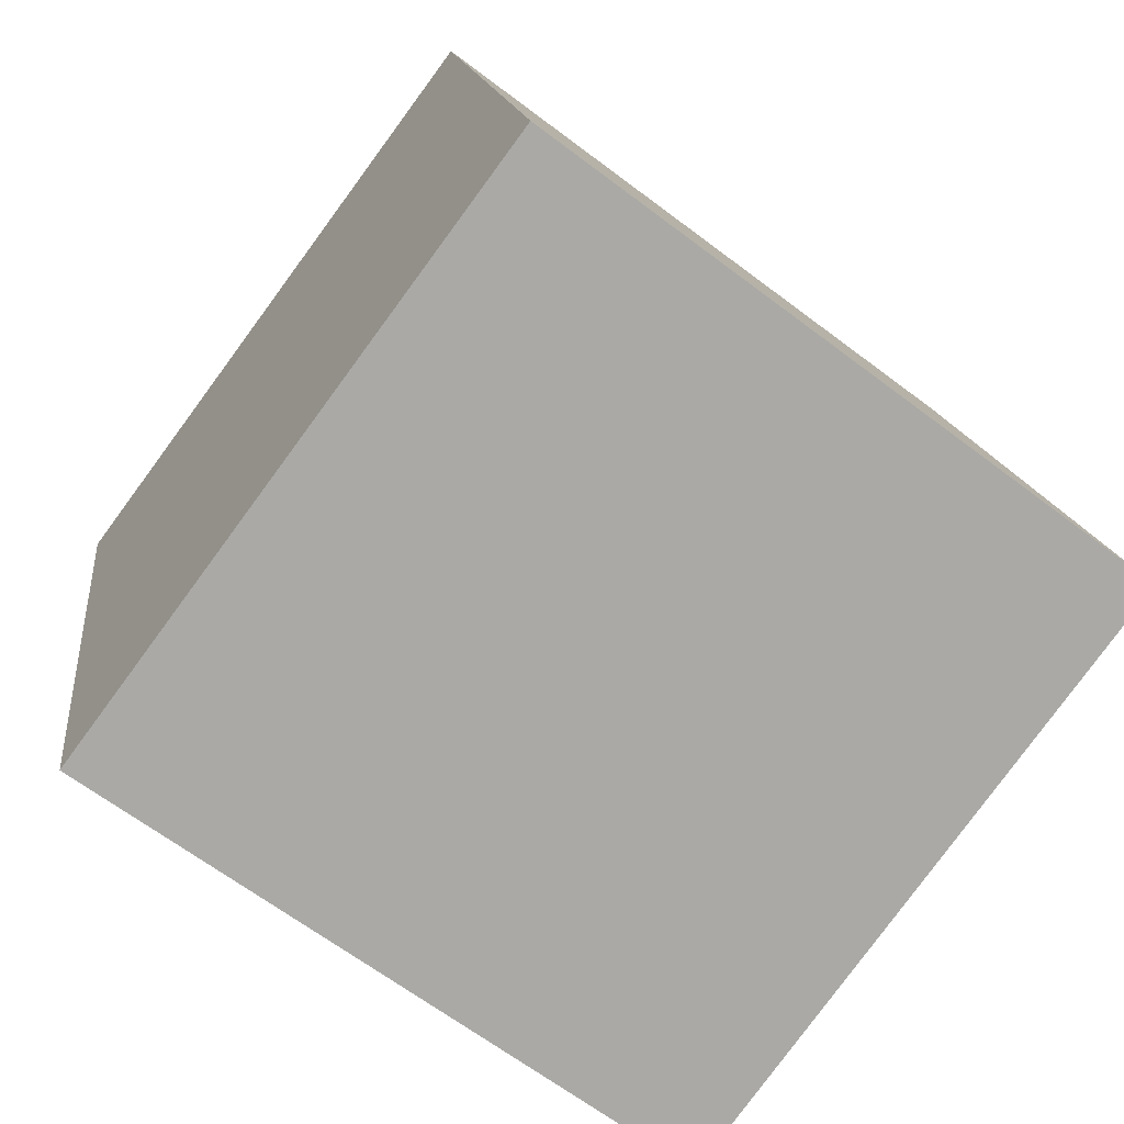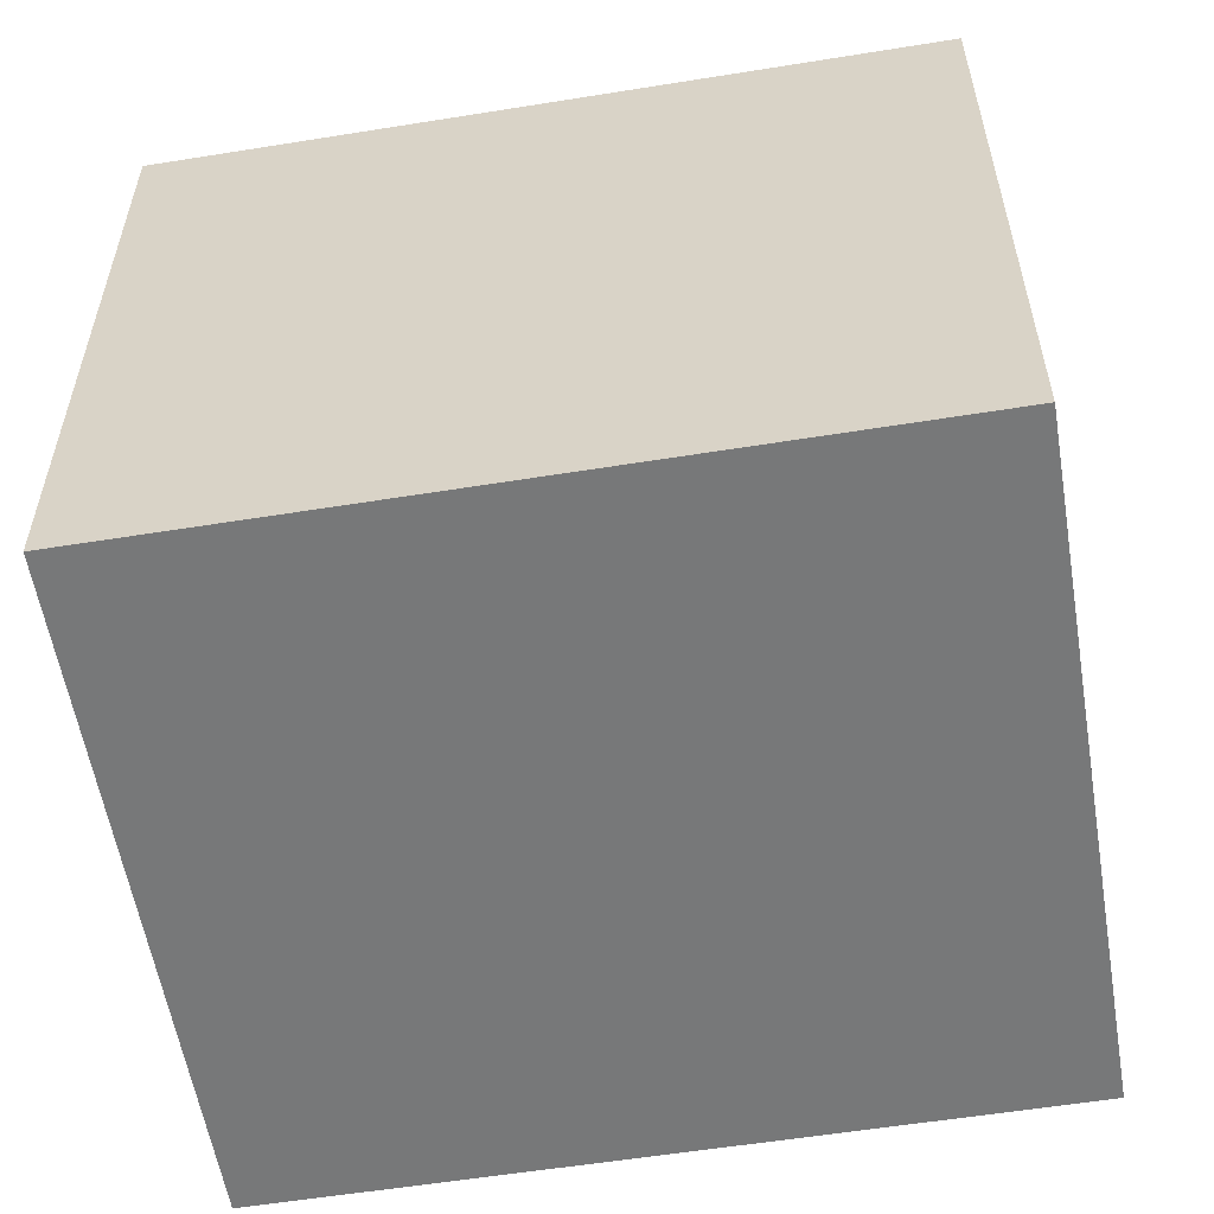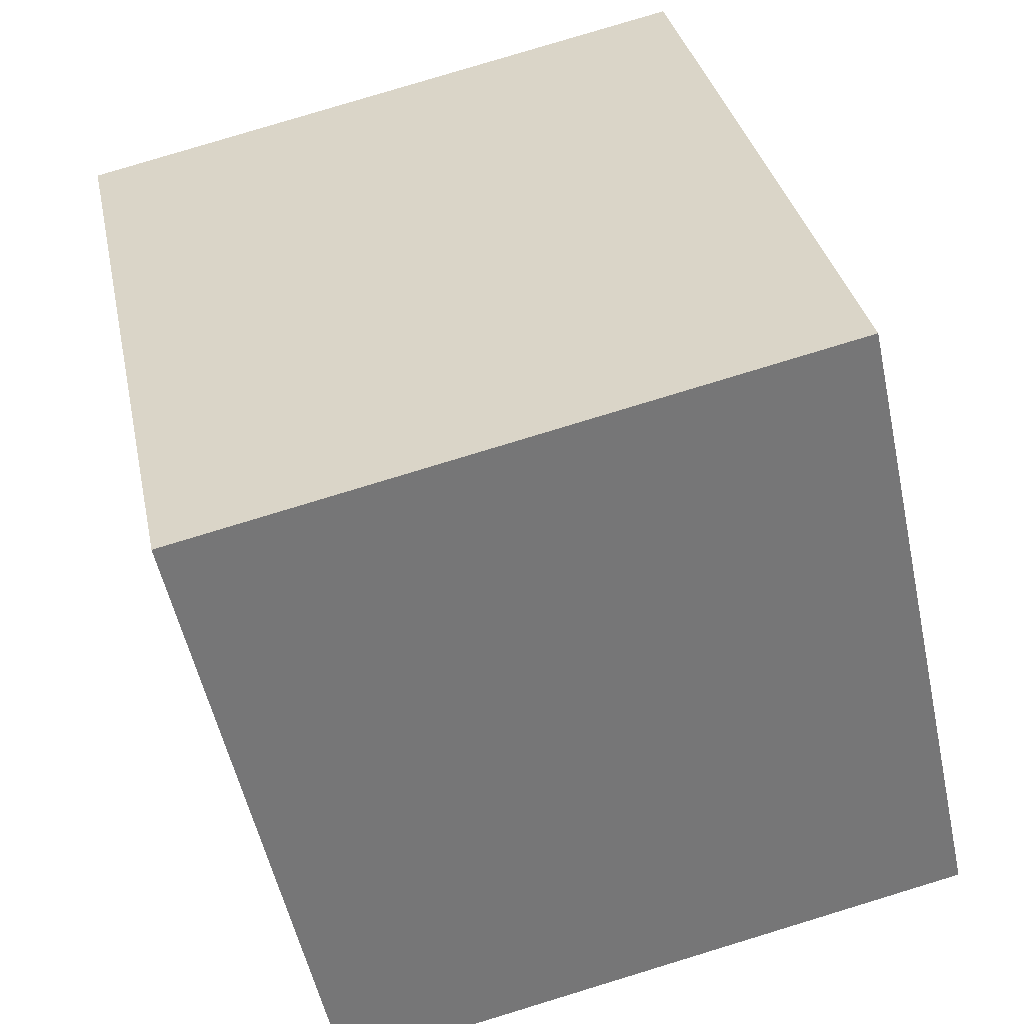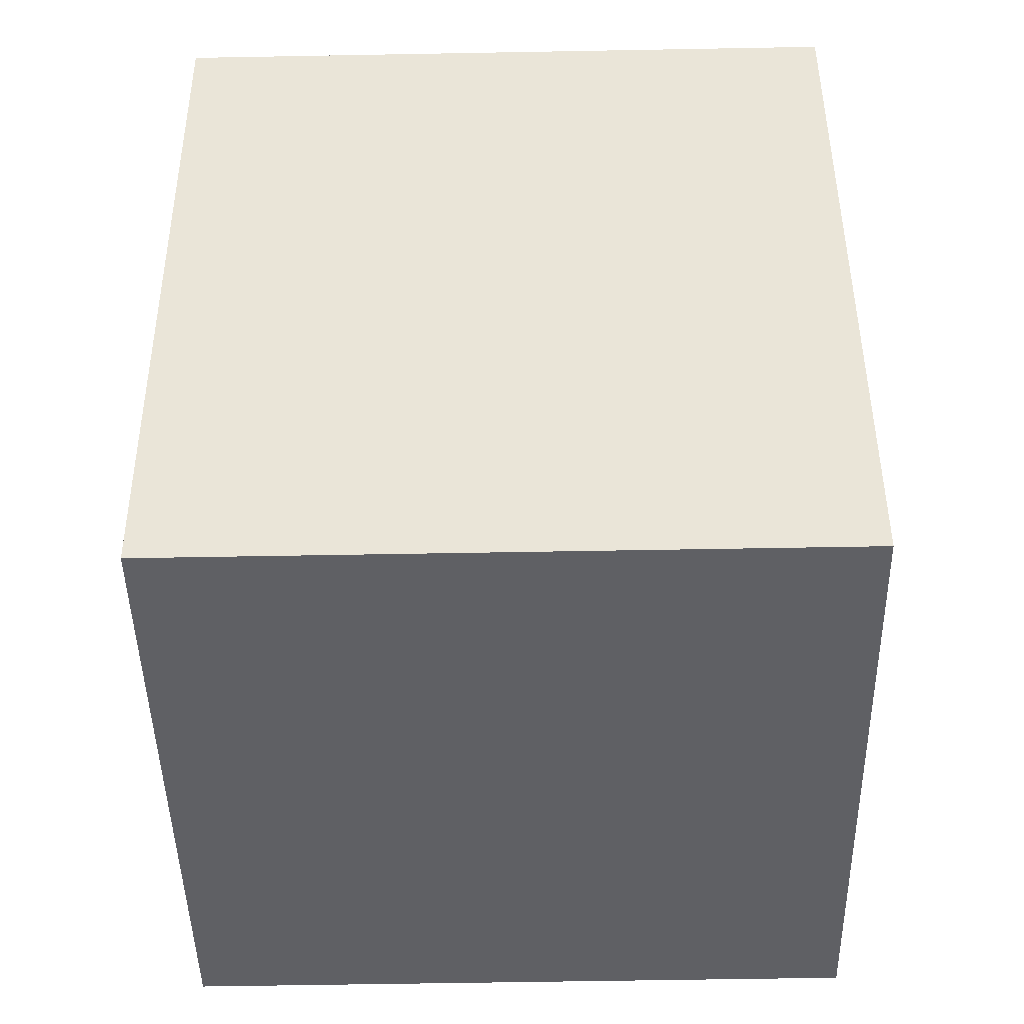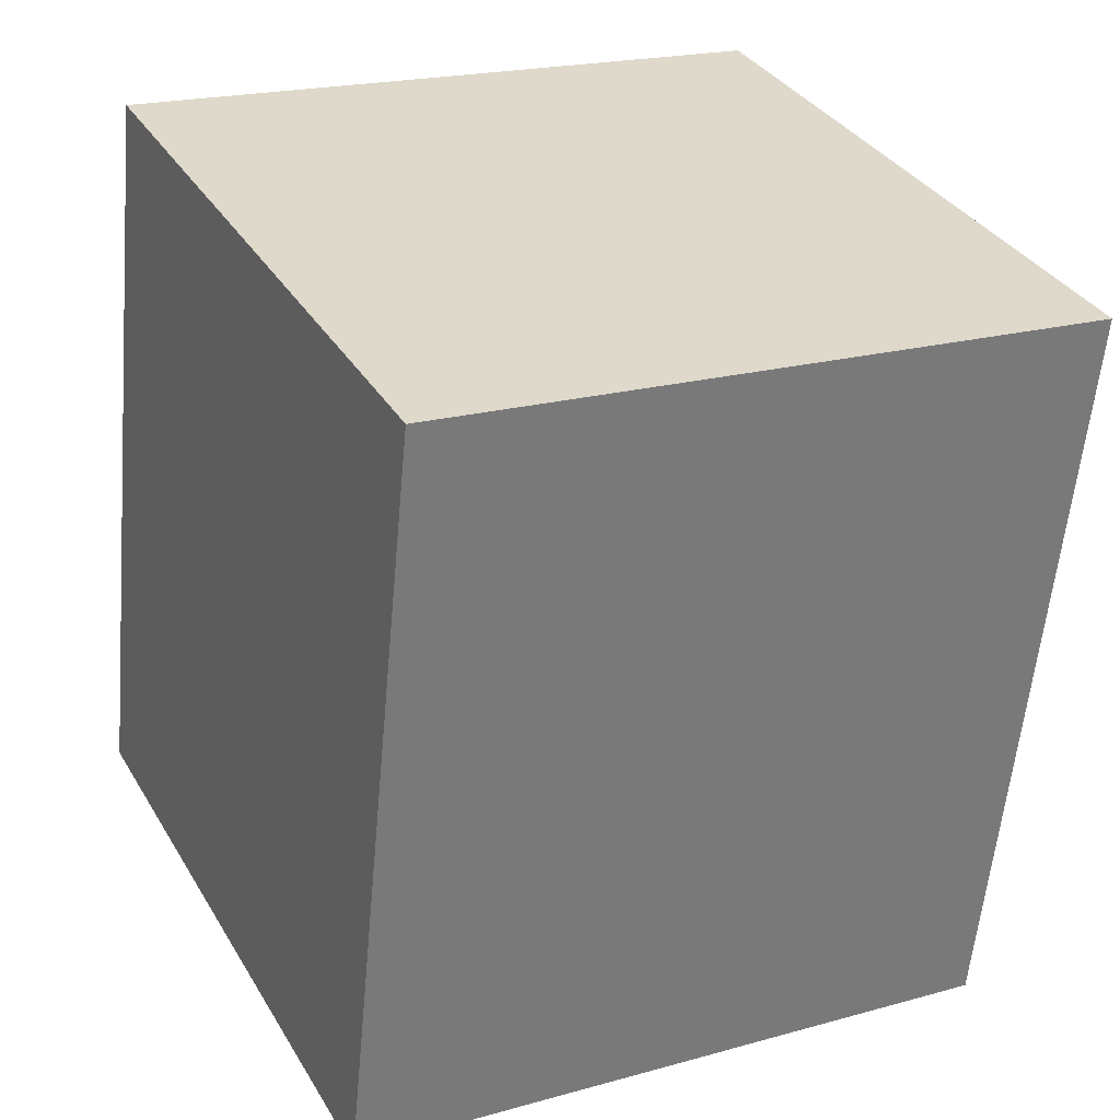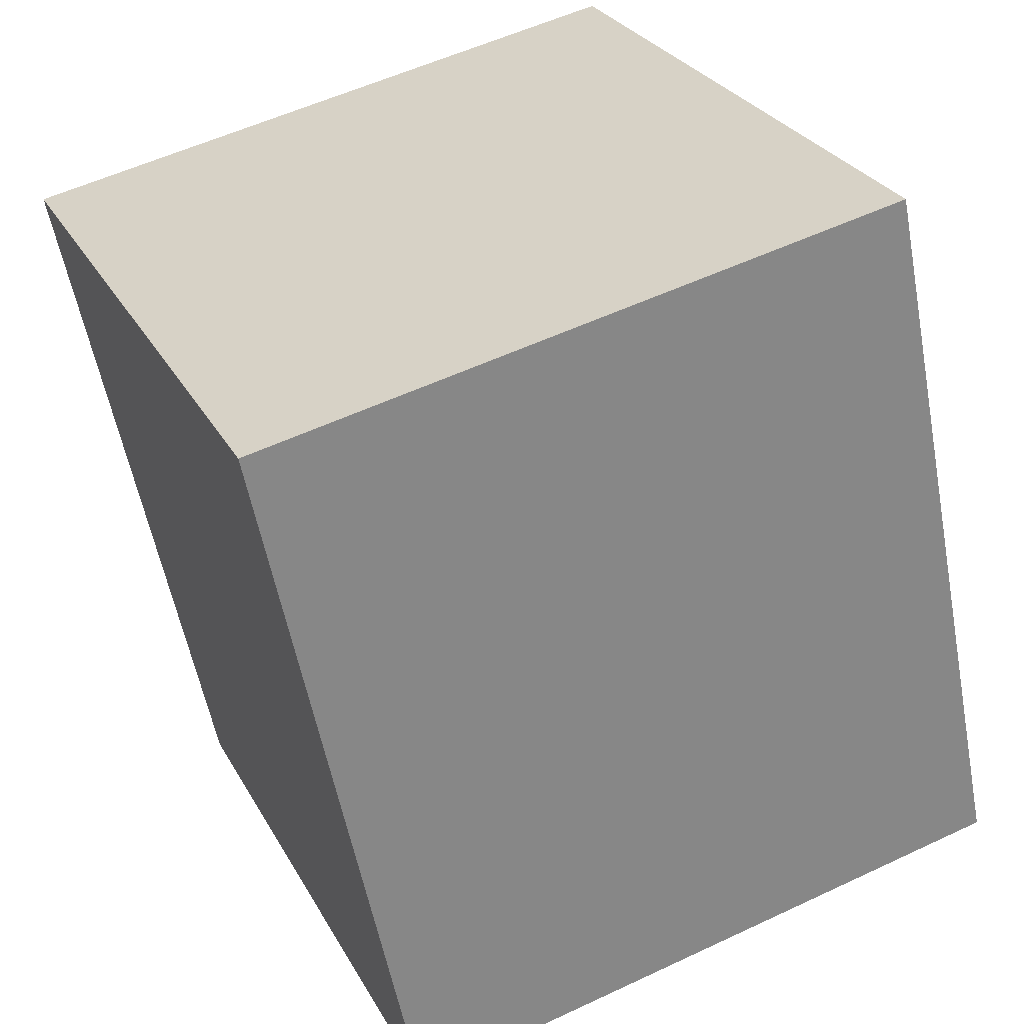
<metadata>
{"format":"obj","ext":"obj","renderer":"f3d","projection":"perspective","resolution":1024,"background":"white","views":[{"elev":-65.6,"azim":-127.3,"up":"+Z"},{"elev":-57.3,"azim":-68.7,"up":"+Y"},{"elev":-53.9,"azim":-167.9,"up":"+Z"},{"elev":-56.5,"azim":91.1,"up":"+Z"},{"elev":20.4,"azim":63.0,"up":"+Z"},{"elev":28.0,"azim":156.4,"up":"+Z"}]}
</metadata>
<code>
v  0 2.266 1.388e-16
v  2.696 2.266 2.023
v  2.178 2.266 -0.456
v  0.518 2.266 2.479
v  2.178 2.792e-17 -0.456
v  0 0 0
v  0.518 -1.518e-16 2.479
v  2.696 -1.239e-16 2.023
g defaultobject
f 1 2 3
f 2 1 4
f 5 1 3
f 1 5 6
f 6 4 1
f 4 6 7
f 7 2 4
f 2 7 8
f 8 3 2
f 3 8 5
f 8 6 5
f 6 8 7

</code>
